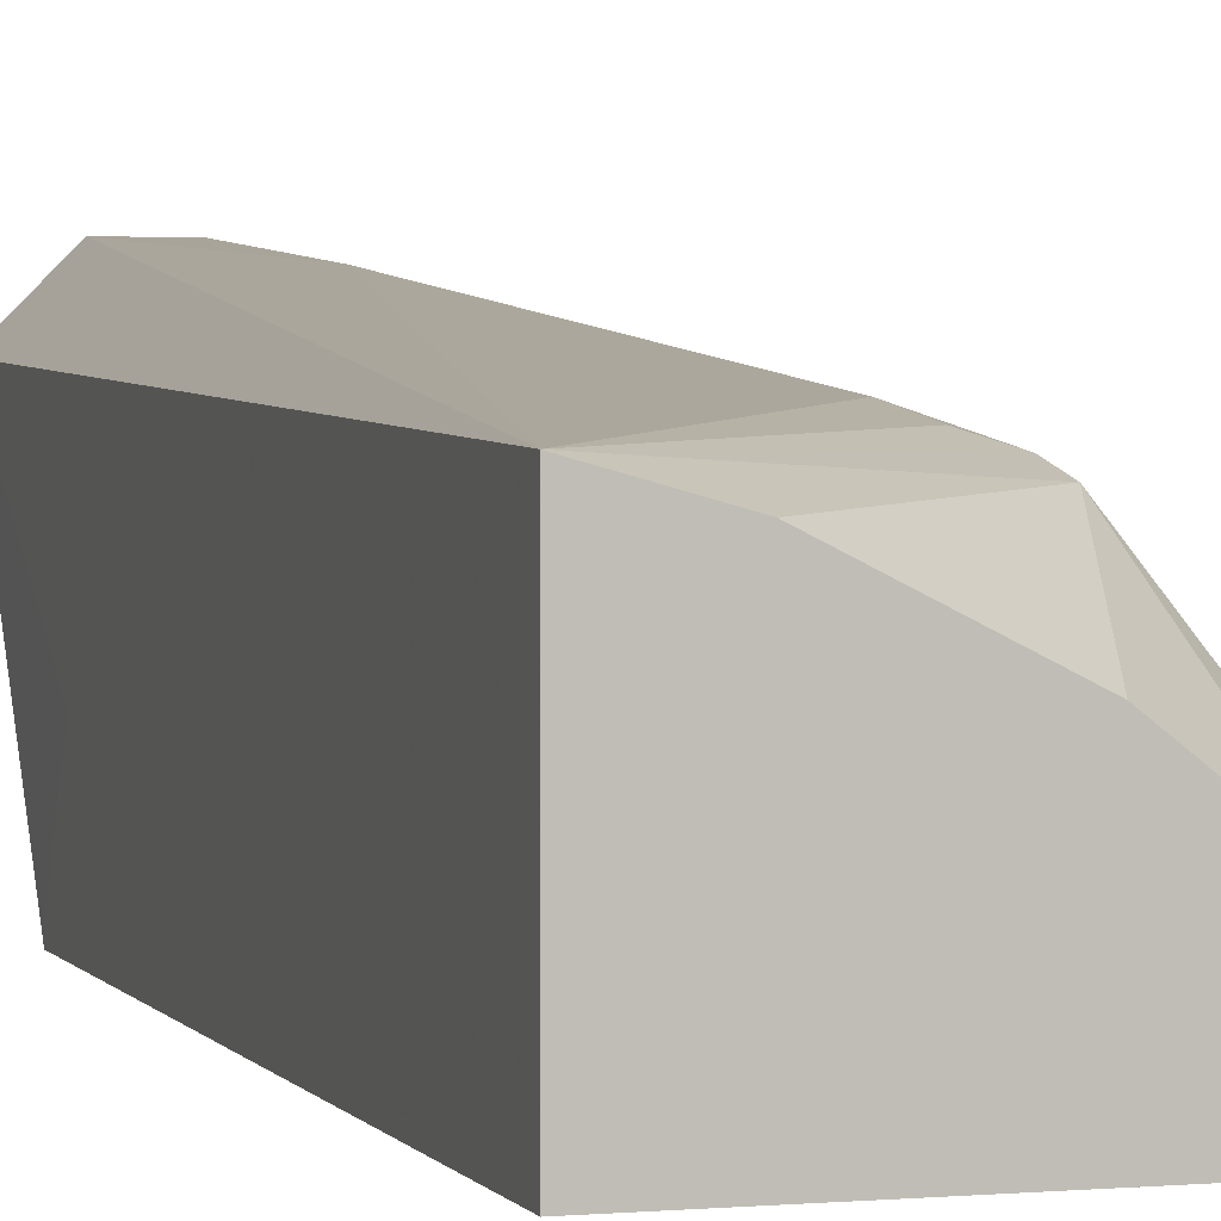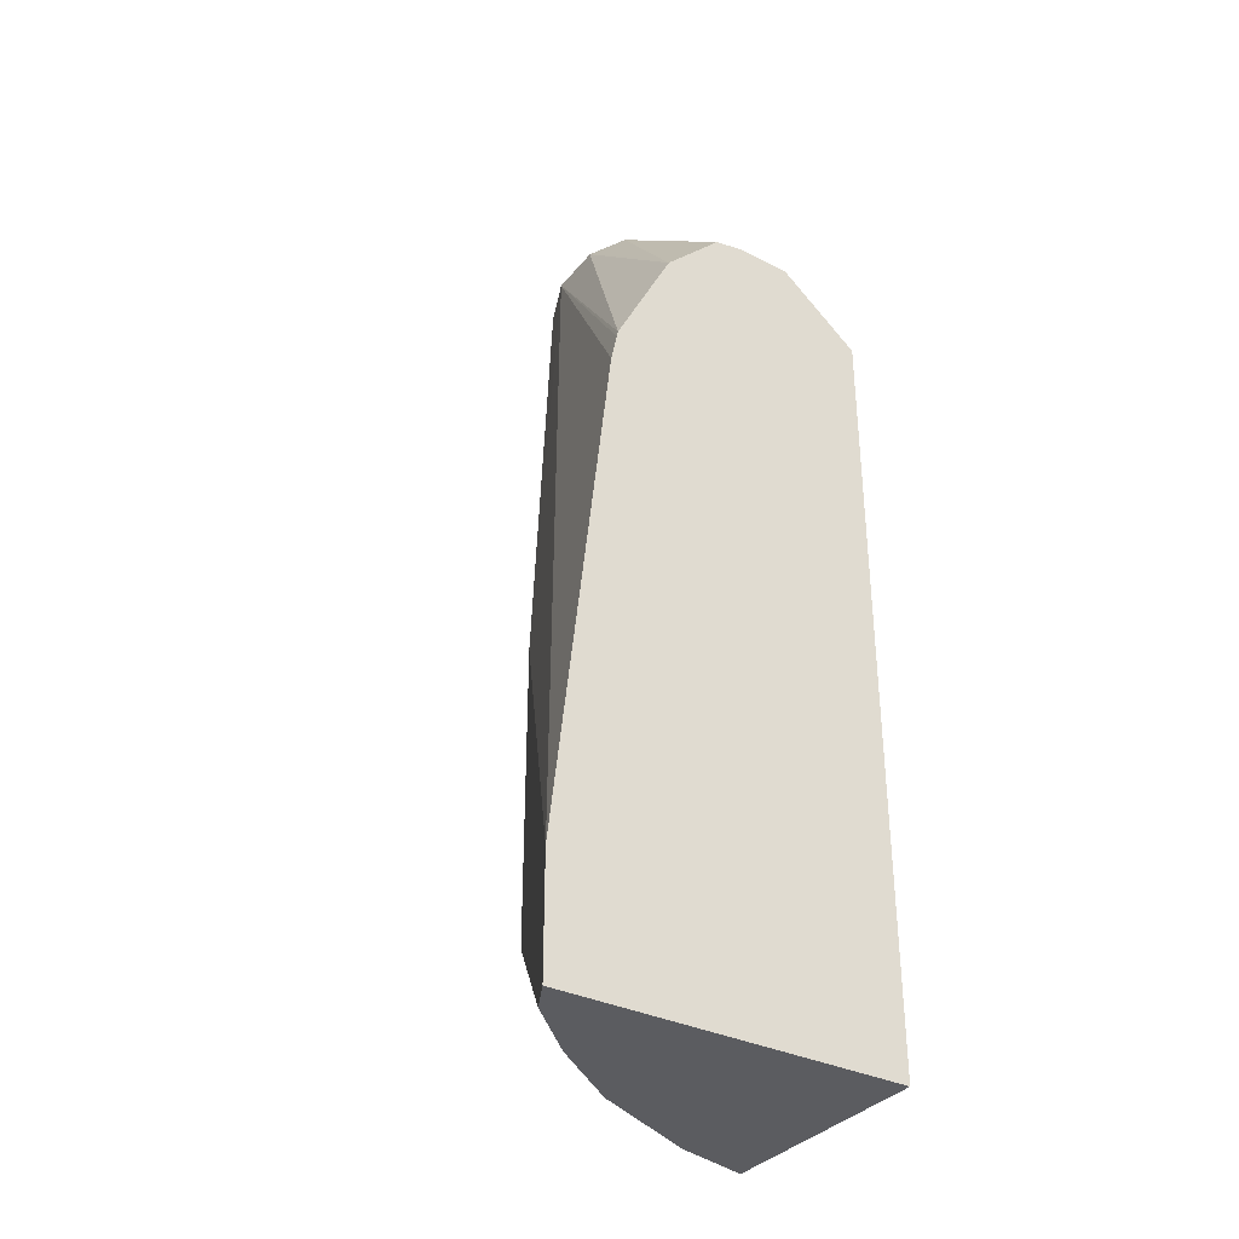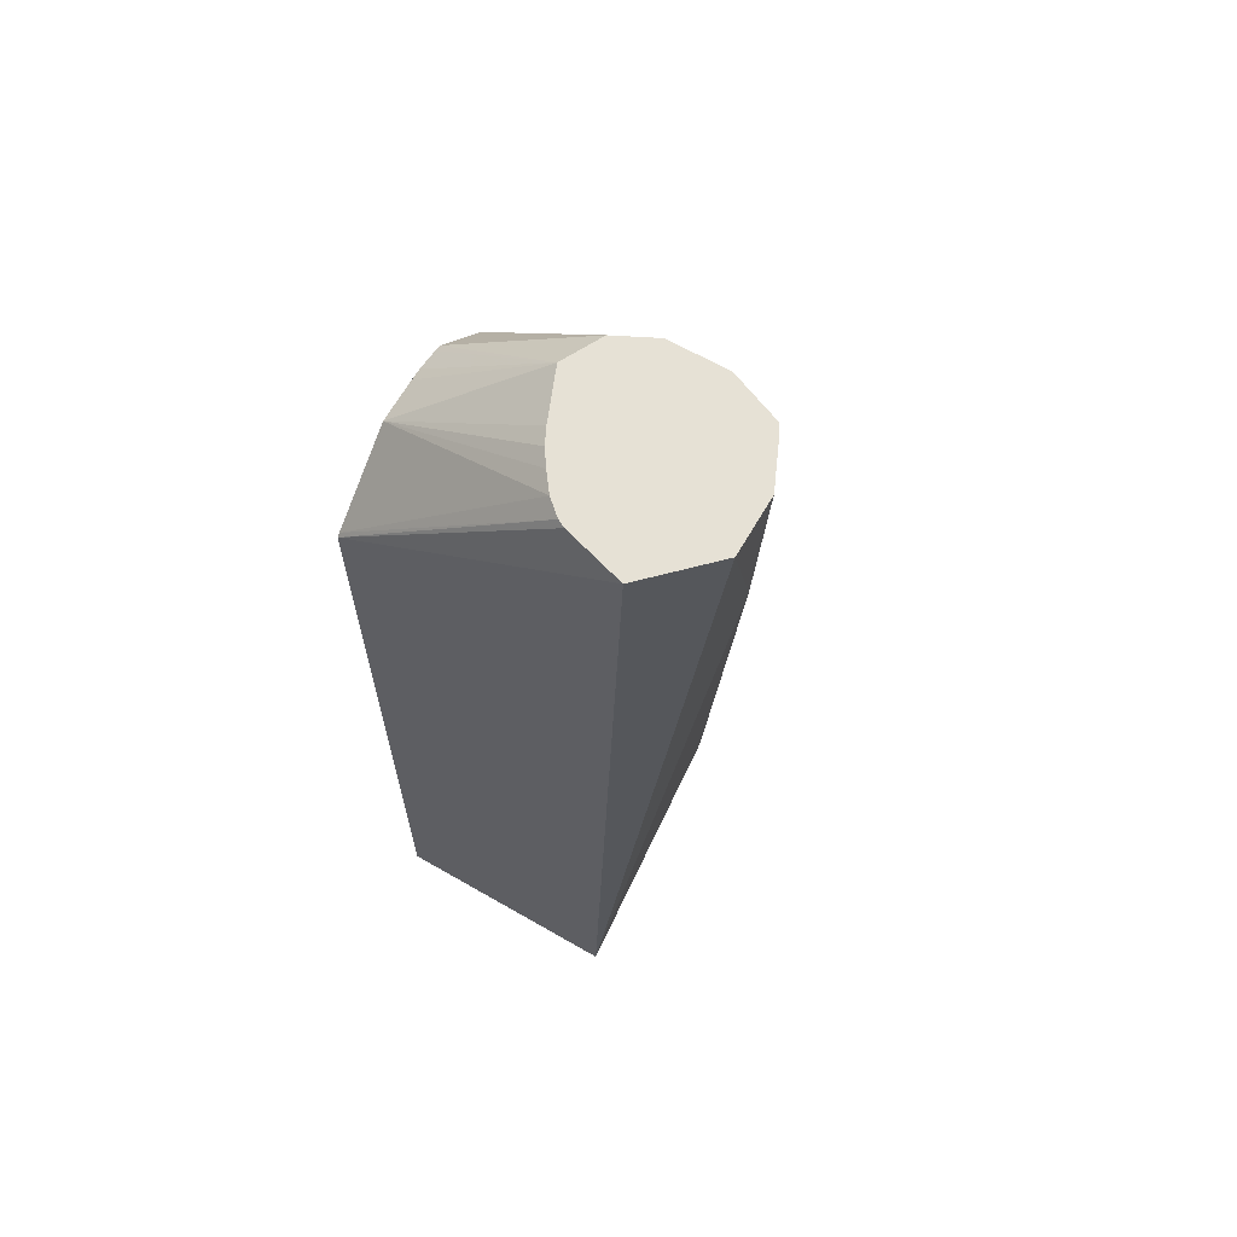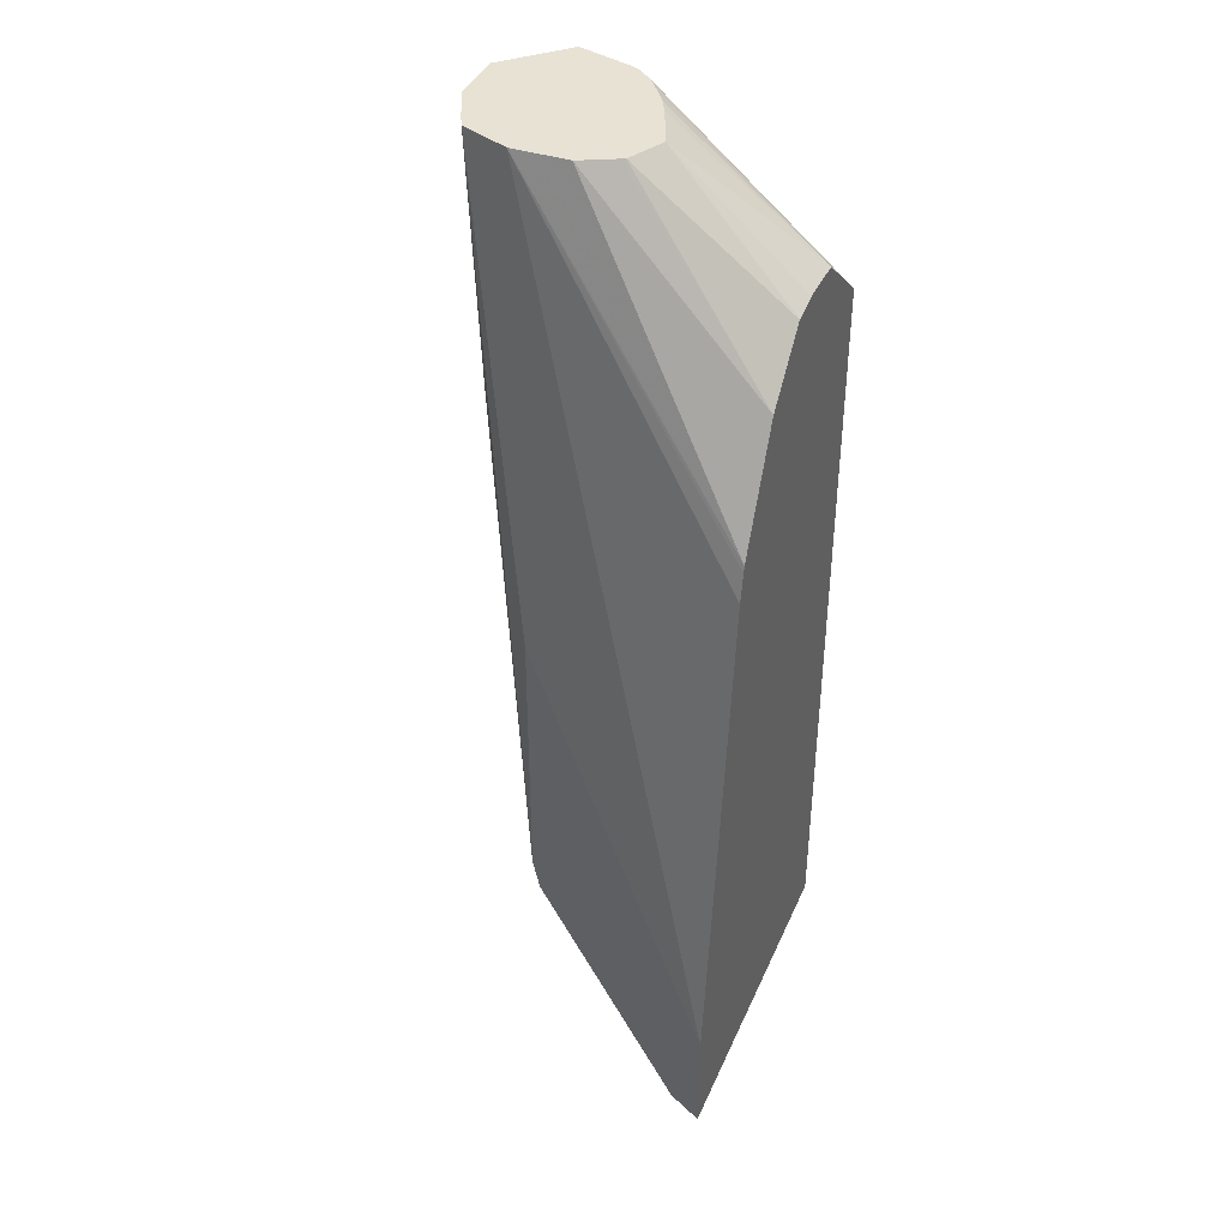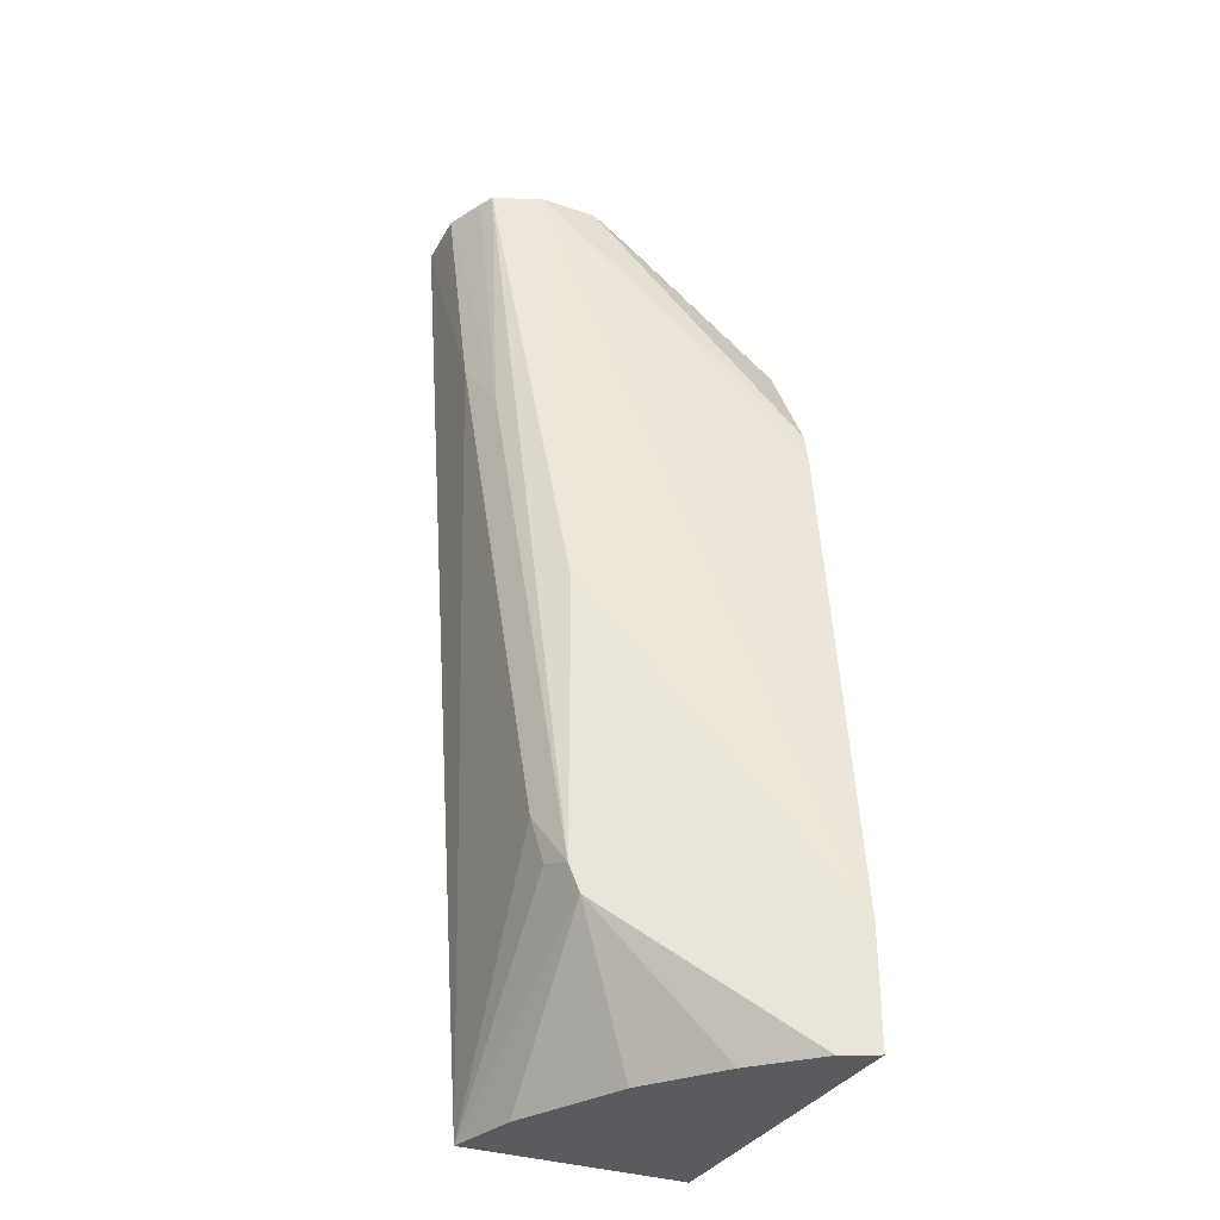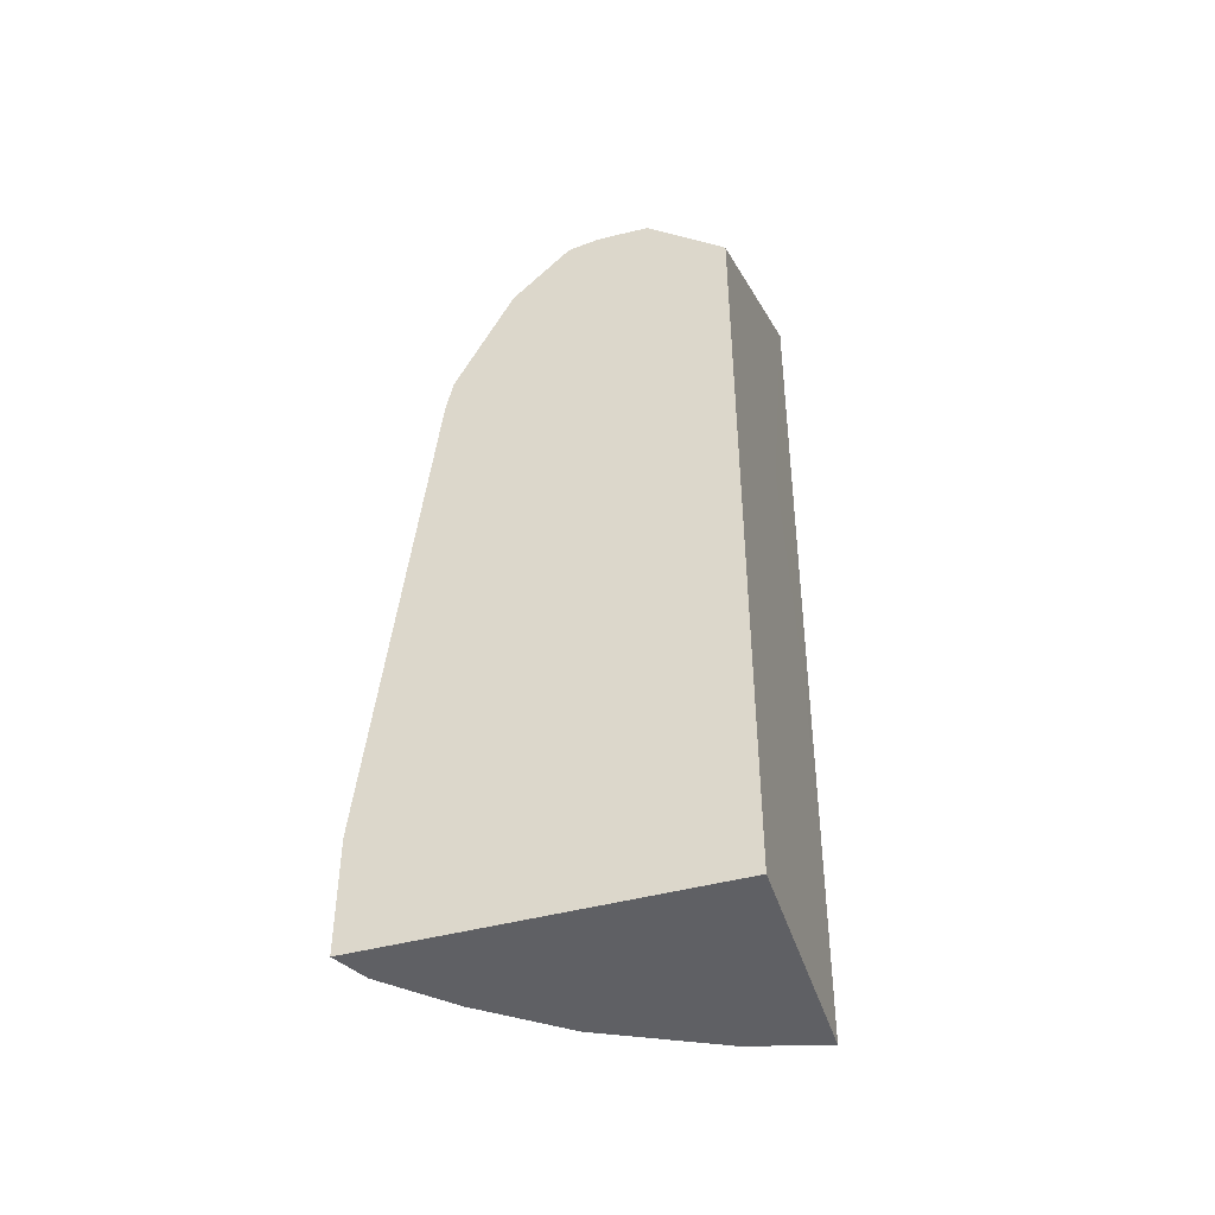
<metadata>
{"format":"obj","ext":"obj","renderer":"f3d","projection":"perspective","resolution":1024,"background":"white","views":[{"elev":2.5,"azim":-17.3,"up":"+Z"},{"elev":-34.5,"azim":146.9,"up":"+Y"},{"elev":64.7,"azim":-59.9,"up":"+Y"},{"elev":40.0,"azim":112.2,"up":"+Y"},{"elev":-33.2,"azim":64.8,"up":"+Y"},{"elev":-45.0,"azim":-162.7,"up":"+Y"}]}
</metadata>
<code>
v 0.0945 0.1845 0.1633
v 0.06151 0.2852 0.2293
v 0.08947 0.1845 0.1734
v 0.0945 0.151 0.1633
v 0.07772 0.3338 0.1633
v 0.05033 0.4295 0.2349
v 0.06151 0.2013 0.2293
v 0.04432 0.4295 0.2494
v 0.08947 0.151 0.1734
v -0.005102 0.151 0.1633
v 0.07604 0.3422 0.1633
v 0.0756 0.3441 0.1633
v 0.05033 0.4295 0.2181
v 0.05033 0.2181 0.2349
v 0.05311 0.2041 0.2321
v -0.005102 0.151 0.2305
v 0.0629 0.1929 0.2265
v 0.04473 0.3523 0.246
v 0.03356 0.3691 0.2516
v 0.03987 0.4295 0.2516
v 0.07269 0.151 0.1901
v -0.005102 0.376 0.1633
v 0.0589 0.3776 0.1633
v 0.04527 0.4295 0.208
v -0.005102 0.2517 0.229
v 0.01675 0.151 0.2244
v 0.01173 0.4295 0.2567
v 0.01011 0.4295 0.2551
v -0.005043 0.4295 0.2399
v 0.0503 0.151 0.2076
v 0.02851 0.4295 0.2567
v -0.005102 0.3755 0.1661
v 7.14e-06 0.4295 0.2231
v 0.001109 0.4295 0.2209
v -0.004234 0.3769 0.1633
v 0.04213 0.3944 0.1633
v 0.04473 0.4295 0.2069
v -0.005102 0.2633 0.2282
v -0.005102 0.375 0.1675
v -0.005102 0.3749 0.1678
v -0.005102 0.3743 0.169
v -0.005102 0.3672 0.1826
v -0.005102 0.3594 0.1947
v -0.005102 0.3304 0.2114
v -0.005102 0.2968 0.22
v 0.00497 0.4295 0.2165
v 0.0179 0.3955 0.1633
v 0.04029 0.3948 0.1633
v 0.03356 0.4295 0.2013
v 0.04366 0.4295 0.2064
v 0.01011 0.4295 0.2126
v 0.03019 0.396 0.1633
v 0.01455 0.4295 0.2095
v 0.01901 0.4295 0.2073
v 0.03356 0.396 0.1633
f 18 31 19
f 14 19 16
f 16 26 17
f 16 19 27
f 16 27 28
f 17 26 30
f 16 29 25
f 17 30 21
f 18 20 31
f 16 28 29
f 14 16 15
f 10 42 41
f 12 23 13
f 10 32 22
f 10 39 32
f 10 40 39
f 10 41 40
f 10 43 42
f 10 44 43
f 10 45 44
f 10 38 45
f 19 31 27
f 10 25 38
f 13 23 24
f 22 32 29
f 36 48 49
f 22 33 34
f 10 16 25
f 49 55 52
f 48 55 49
f 47 49 52
f 47 54 49
f 47 53 54
f 47 51 53
f 46 51 47
f 36 50 37
f 36 49 50
f 35 46 47
f 22 29 33
f 34 46 35
f 29 44 45
f 29 43 44
f 29 42 43
f 29 41 42
f 29 40 41
f 29 39 40
f 29 32 39
f 25 29 38
f 23 37 24
f 23 36 37
f 22 34 35
f 29 45 38
f 9 17 21
f 7 19 14
f 1 48 36
f 4 30 26
f 4 21 30
f 4 9 21
f 2 8 7
f 2 6 8
f 2 7 9
f 1 6 2
f 1 5 6
f 1 11 5
f 1 12 11
f 1 23 12
f 1 36 23
f 1 55 48
f 1 52 55
f 1 47 52
f 1 35 47
f 1 22 35
f 1 10 22
f 1 4 10
f 1 9 4
f 1 3 9
f 1 2 3
f 8 20 18
f 4 26 16
f 4 16 10
f 2 9 3
f 6 11 12
f 7 18 19
f 7 8 18
f 7 17 9
f 7 16 17
f 7 15 16
f 7 14 15
f 5 11 6
f 6 31 20
f 6 27 31
f 6 28 27
f 6 29 28
f 6 33 29
f 6 20 8
f 6 37 50
f 6 34 33
f 6 13 24
f 6 24 37
f 6 50 49
f 6 12 13
f 6 54 53
f 6 53 51
f 6 51 46
f 6 46 34
f 6 49 54

</code>
